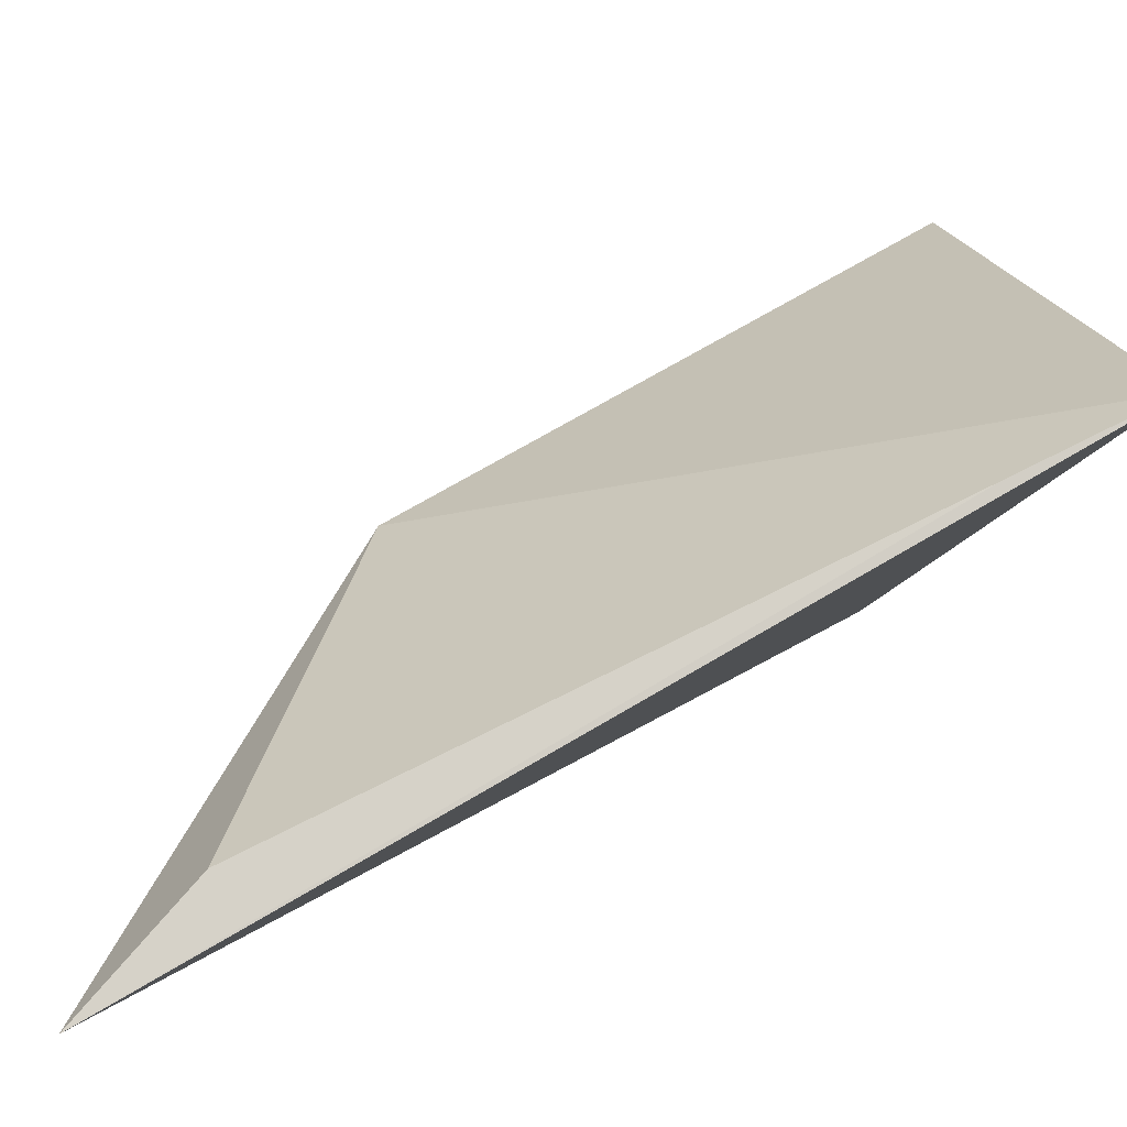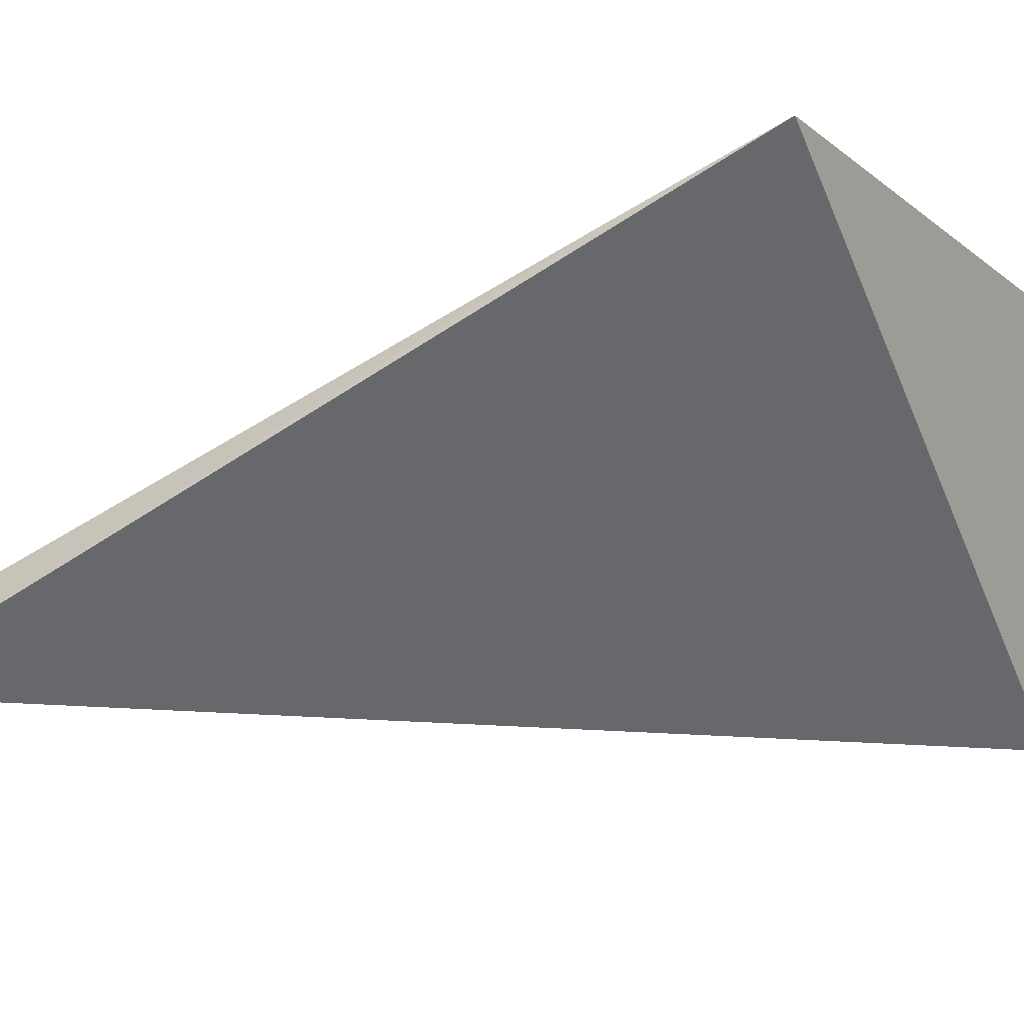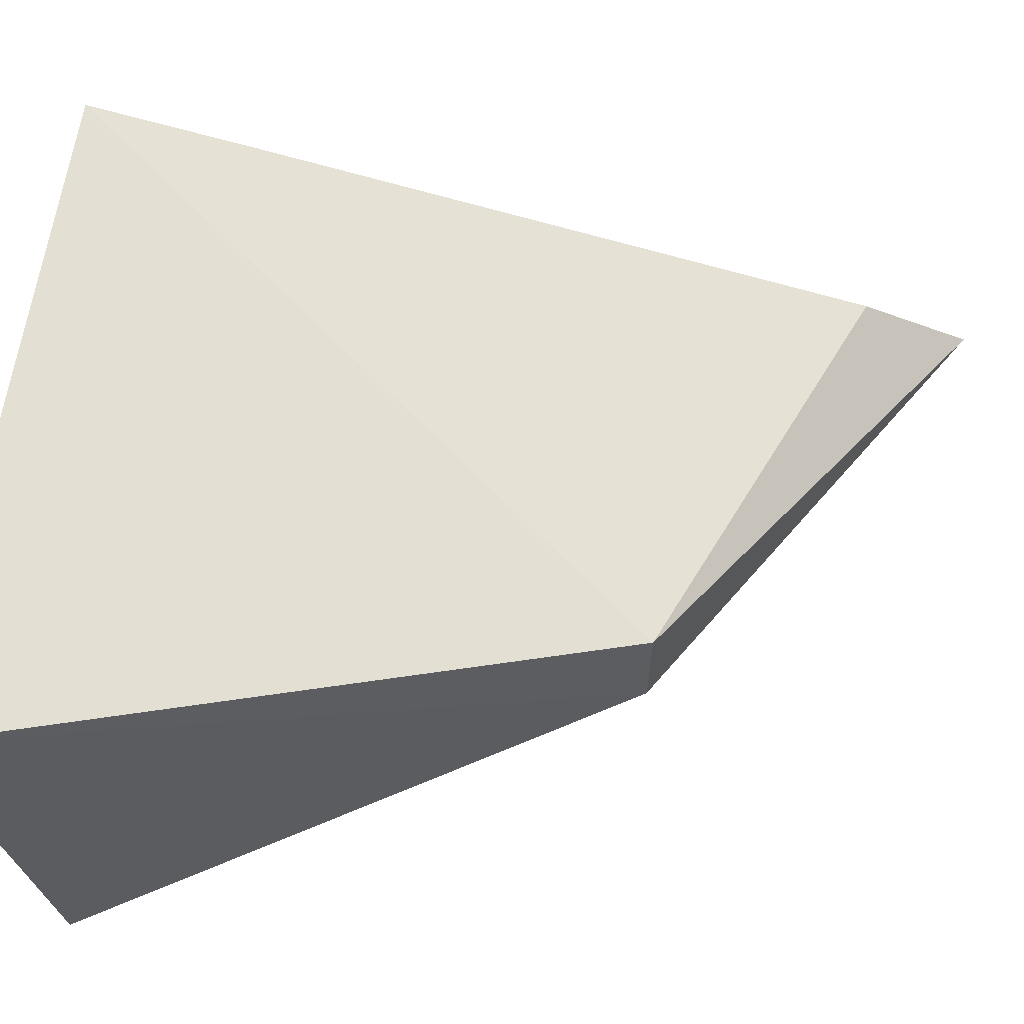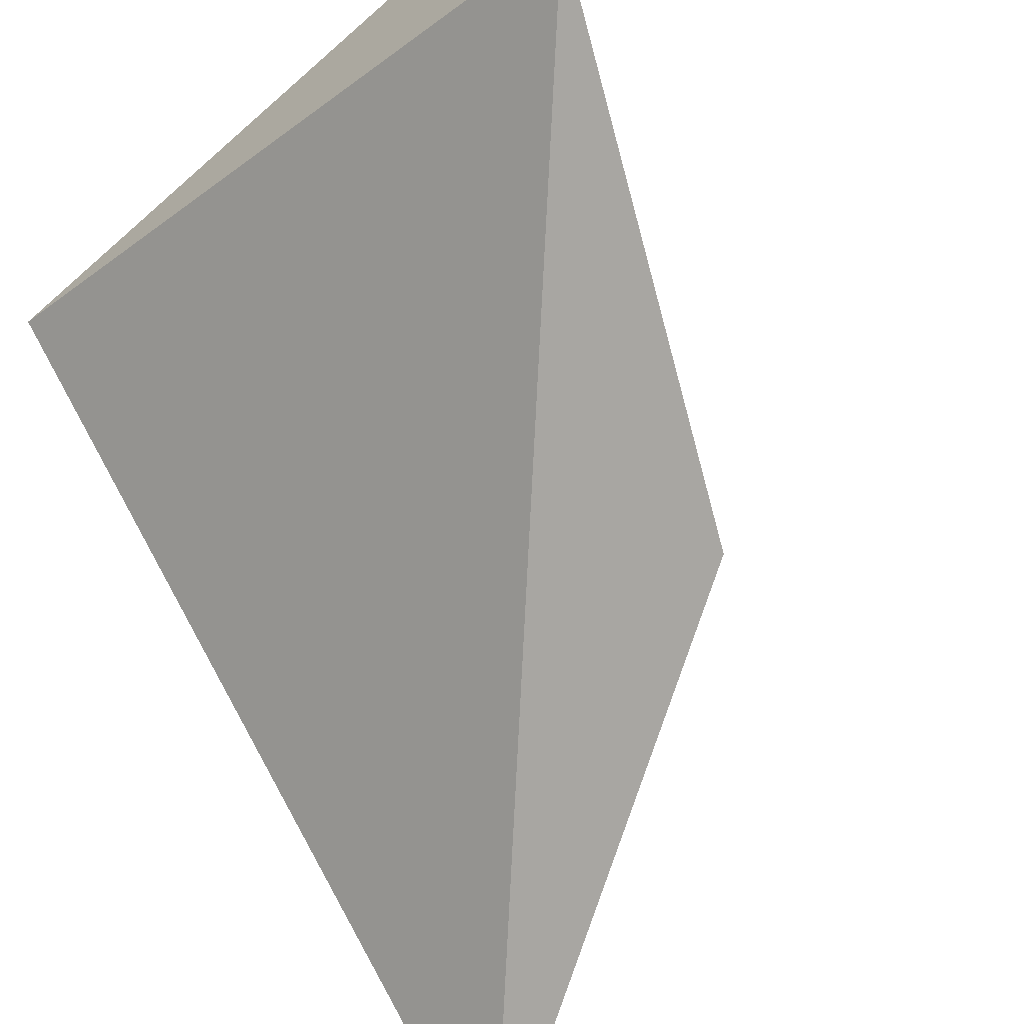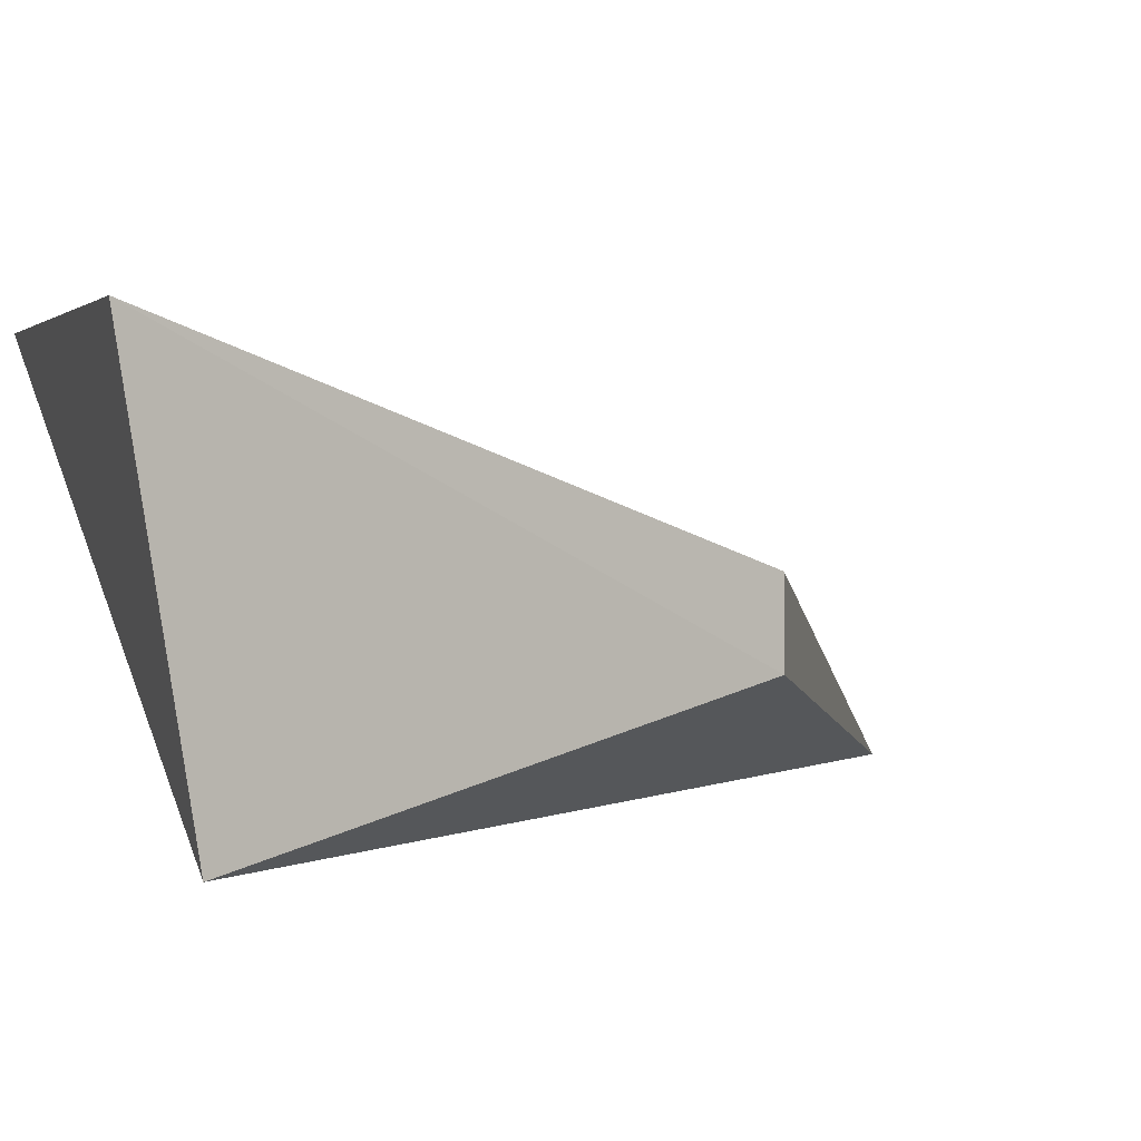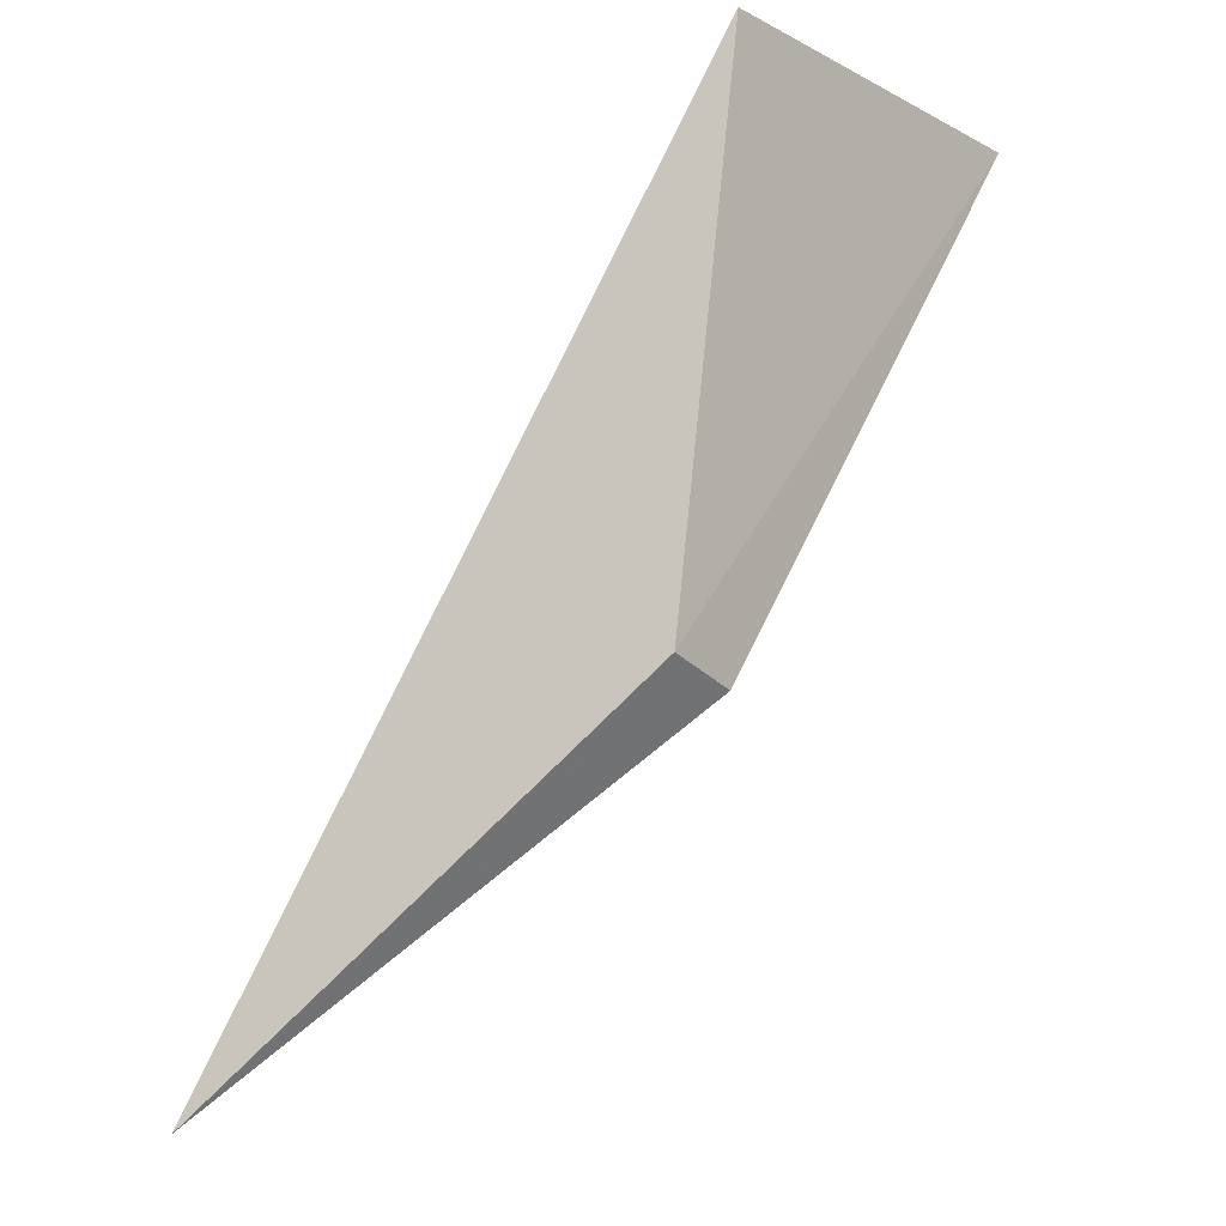
<metadata>
{"format":"obj","ext":"obj","renderer":"f3d","projection":"perspective","resolution":1024,"background":"white","views":[{"elev":20.0,"azim":74.1,"up":"+Z"},{"elev":-13.5,"azim":116.7,"up":"+Z"},{"elev":57.2,"azim":-89.0,"up":"+Z"},{"elev":-79.4,"azim":-145.3,"up":"+Z"},{"elev":0.4,"azim":-112.5,"up":"+Z"},{"elev":-29.4,"azim":-138.7,"up":"+Y"}]}
</metadata>
<code>
v -0.01885 -0.1311 0.4172
v -0.02001 -0.127 0.4207
v -0.03569 -0.1191 0.4238
v -0.04299 -0.0982 0.4302
v -0.0202 -0.1007 0.431
v -0.04237 -0.1006 0.4166
v -0.02013 -0.1058 0.429
v -0.0359 -0.119 0.4209
f 1 2 3
f 5 4 3
f 6 5 1
f 6 4 5
f 7 2 1
f 7 1 5
f 7 5 3
f 7 3 2
f 8 6 1
f 8 1 3
f 8 3 4
f 8 4 6

</code>
